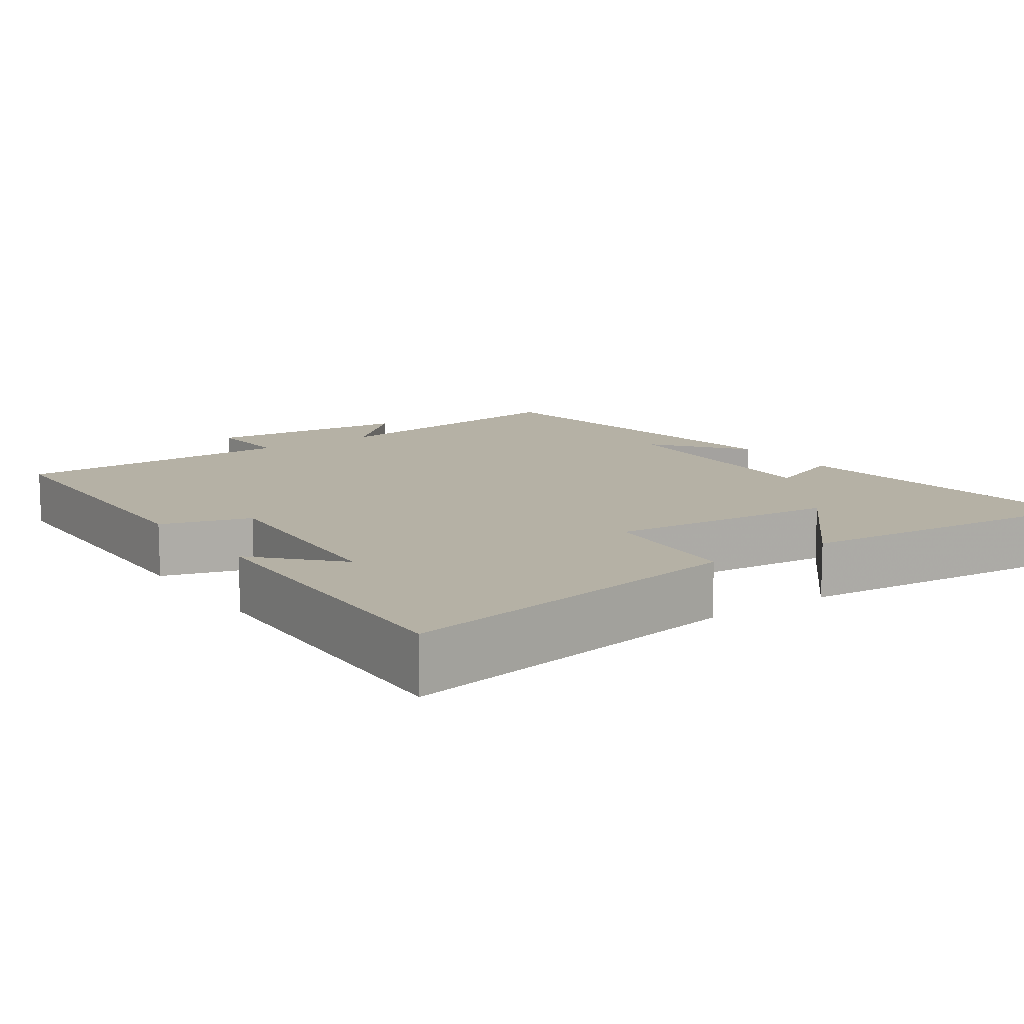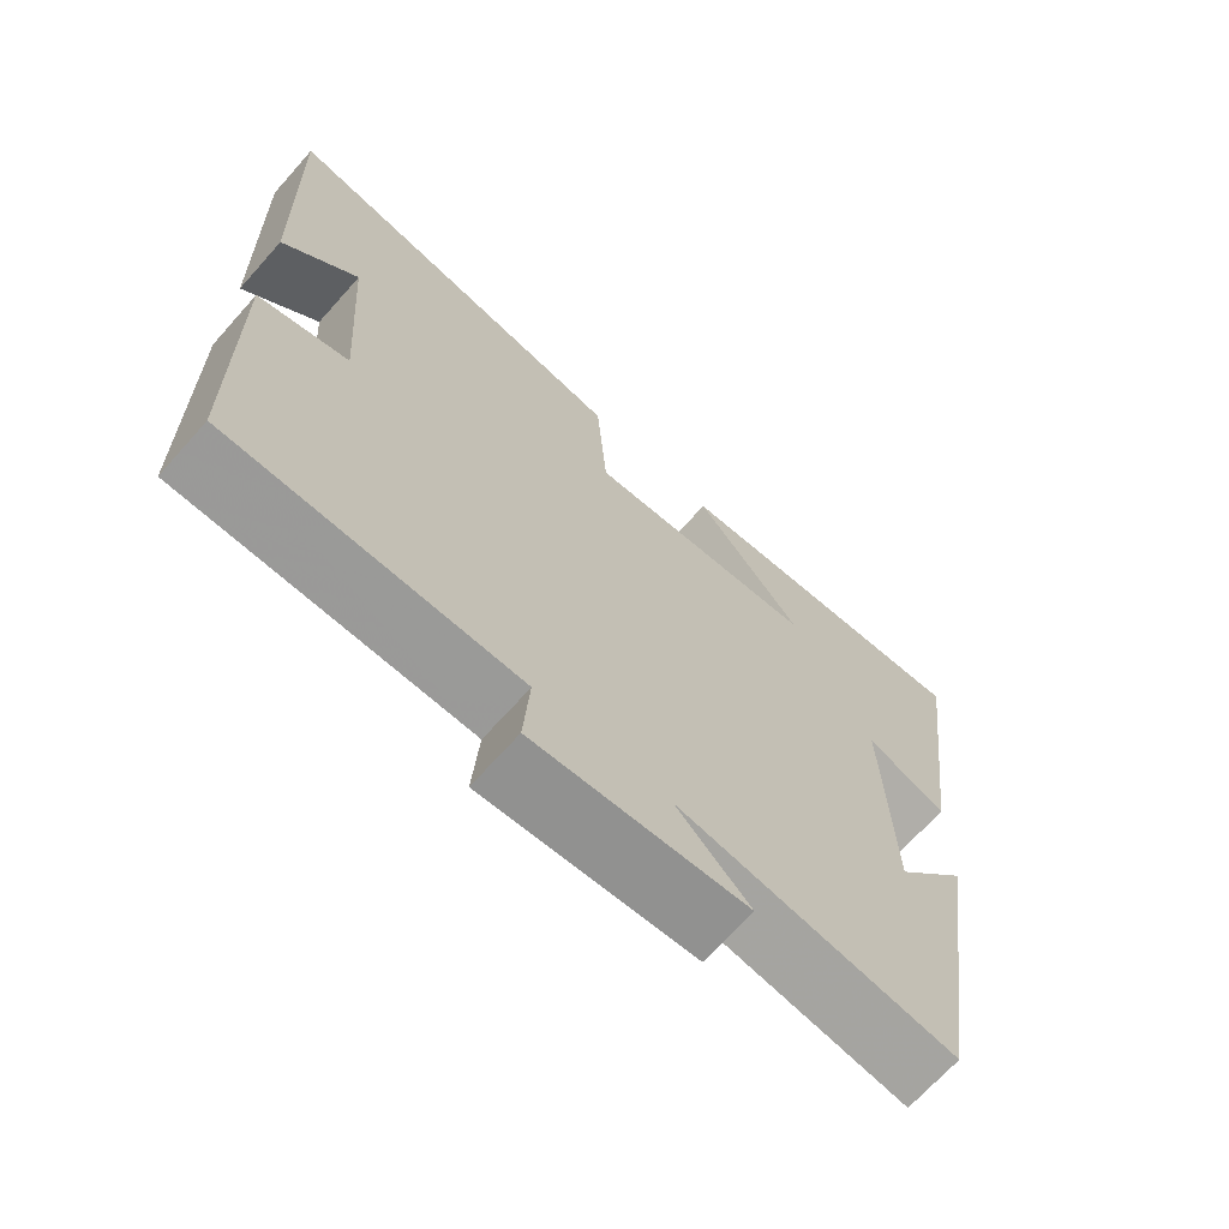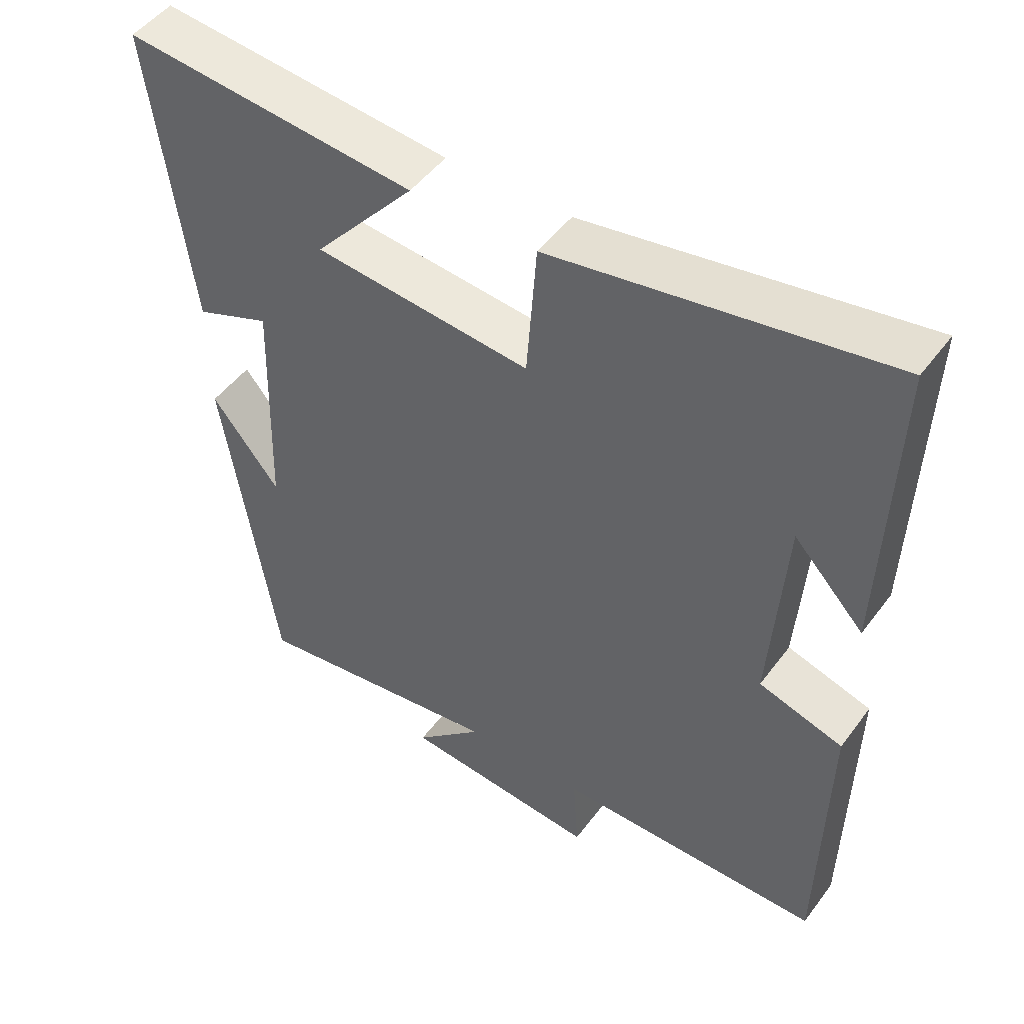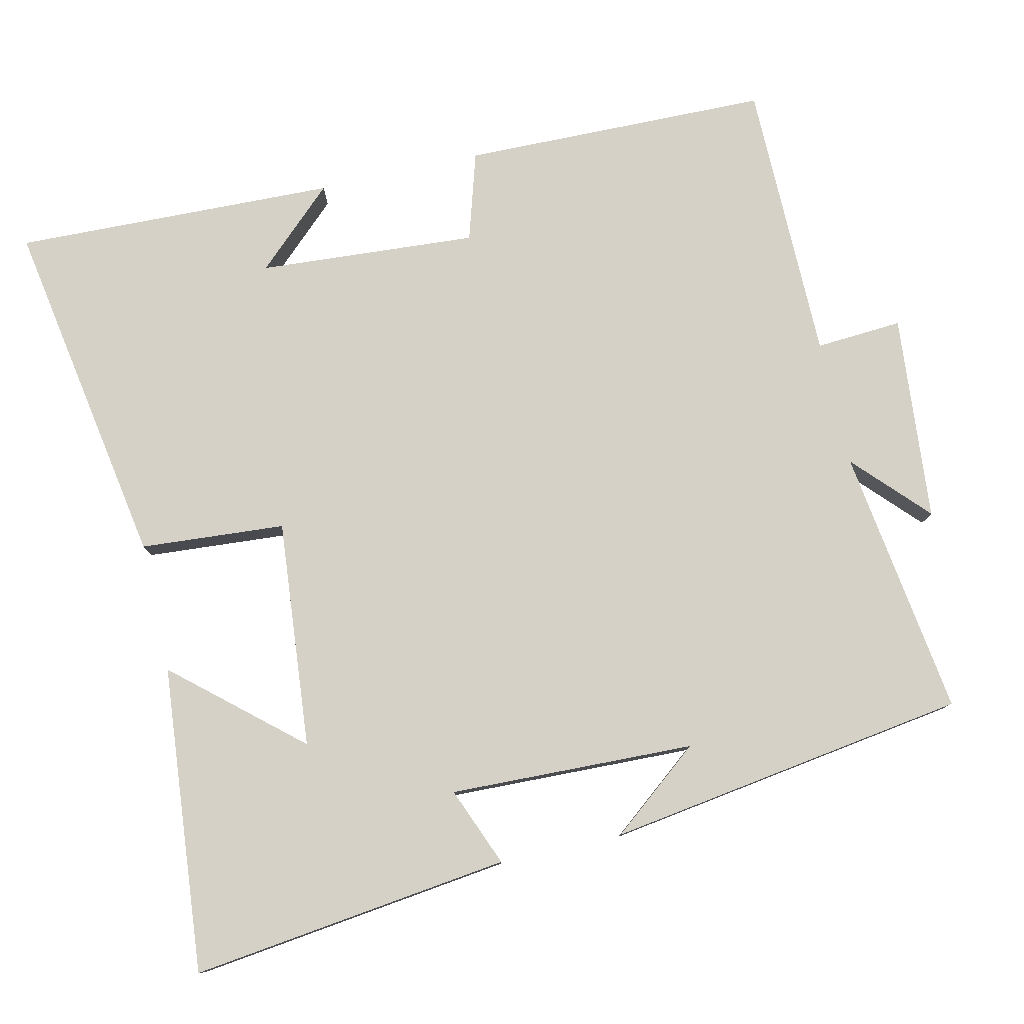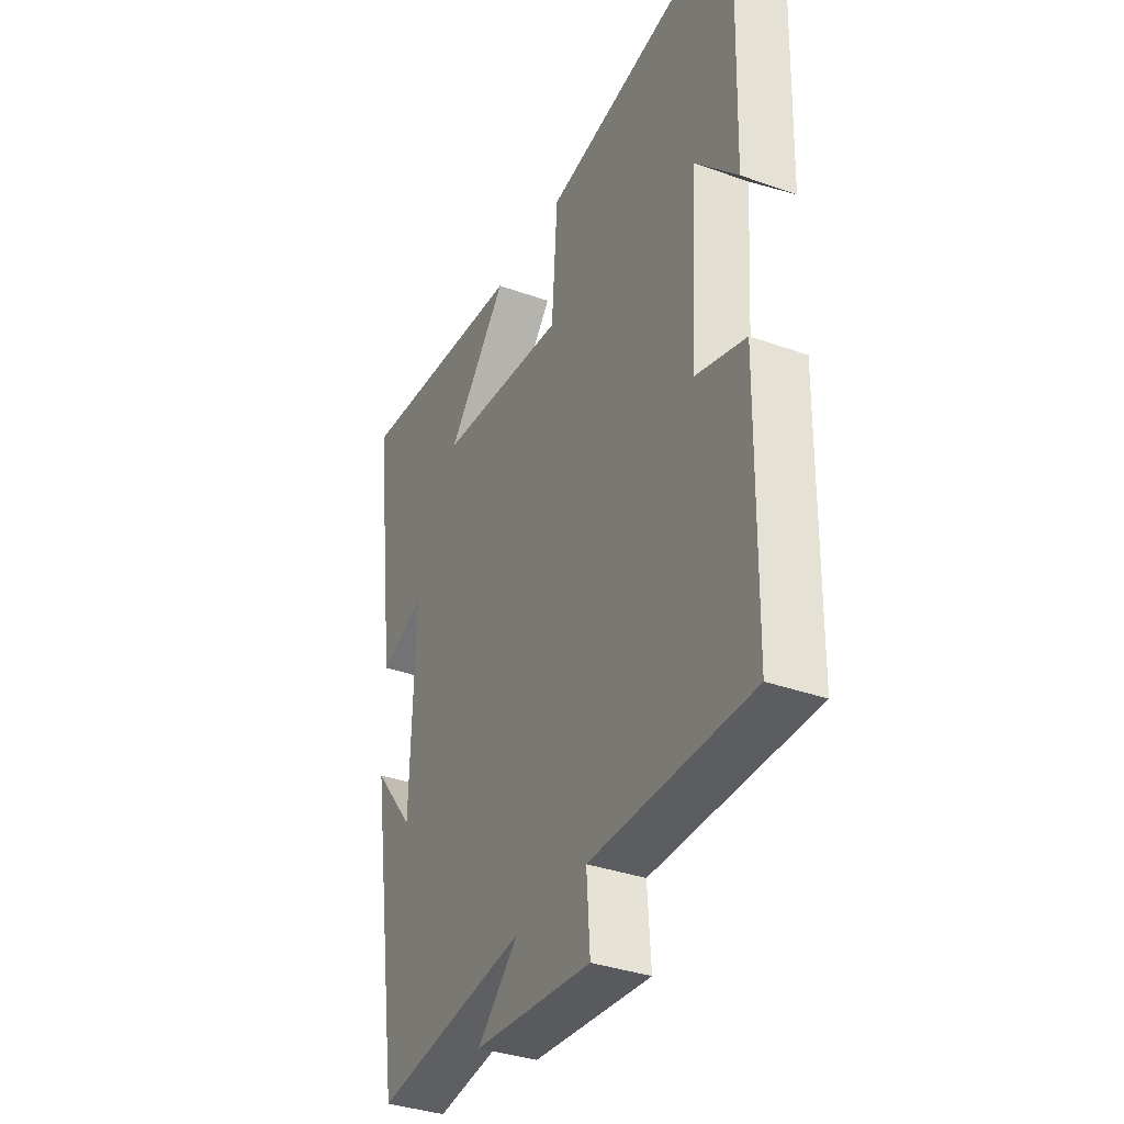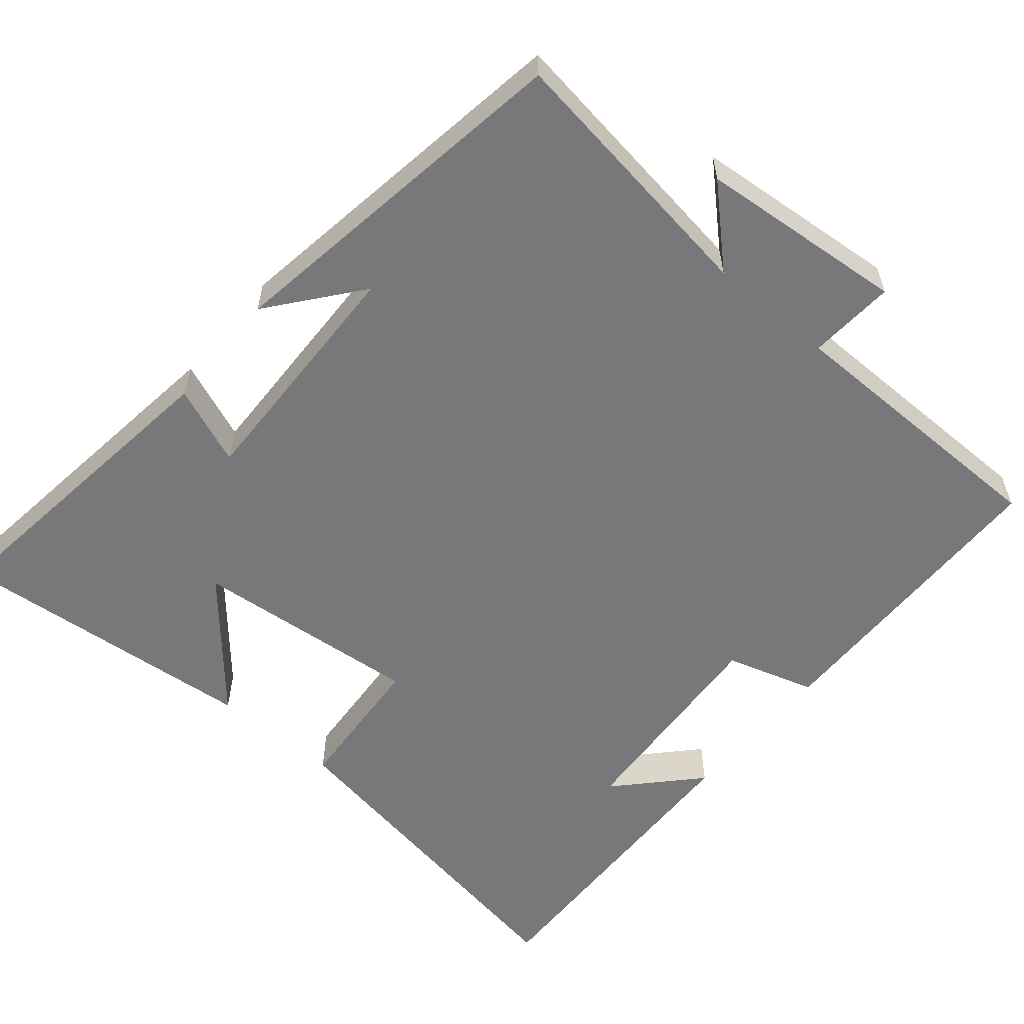
<metadata>
{"format":"obj","ext":"obj","renderer":"f3d","projection":"perspective","resolution":1024,"background":"white","views":[{"elev":11.9,"azim":-34.6,"up":"+Y"},{"elev":-68.9,"azim":-41.8,"up":"+Z"},{"elev":49.0,"azim":-144.9,"up":"+Z"},{"elev":79.1,"azim":77.3,"up":"+Y"},{"elev":-35.5,"azim":-115.3,"up":"+Z"},{"elev":-57.4,"azim":140.0,"up":"+Y"}]}
</metadata>
<code>
v -0.513 0.07 0.581
v -0.038 0.07 0.5
v -0.024 0.07 0.304
v 0.284 0.07 0.332
v 0.14 0.07 0.5
v 0.555 0.07 0.538
v 0.5 0.07 0.105
v 0.393 0.07 0.148
v 0.403 0.07 -0.184
v 0.5 0.07 -0.063
v 0.426 0.07 -0.552
v 0.062 0.07 -0.5
v 0.16 0.07 -0.593
v -0.12 0.07 -0.617
v -0.112 0.07 -0.5
v -0.493 0.07 -0.497
v -0.5 0.07 -0.081
v -0.38 0.07 -0.045
v -0.4 0.07 0.251
v -0.5 0.07 0.145
v -0.513 0 0.581
v -0.038 0 0.5
v -0.024 0 0.304
v 0.284 0 0.332
v 0.14 0 0.5
v 0.555 0 0.538
v 0.5 0 0.105
v 0.393 0 0.148
v 0.403 0 -0.184
v 0.5 0 -0.063
v 0.426 0 -0.552
v 0.062 0 -0.5
v 0.16 0 -0.593
v -0.12 0 -0.617
v -0.112 0 -0.5
v -0.493 0 -0.497
v -0.5 0 -0.081
v -0.38 0 -0.045
v -0.4 0 0.251
v -0.5 0 0.145
f 19 20 1
f 15 16 17 18
f 15 18 19
f 12 13 14 15
f 12 15 19 1
f 9 10 11
f 9 11 12 1
f 6 7 8
f 4 5 6
f 4 6 8
f 3 4 8 9
f 1 2 3
f 1 3 9
f 21 40 39
f 38 37 36 35
f 39 38 35
f 35 34 33 32
f 21 39 35 32
f 31 30 29
f 21 32 31 29
f 28 27 26
f 26 25 24
f 28 26 24
f 29 28 24 23
f 23 22 21
f 29 23 21
f 1 21 22 2
f 2 22 23 3
f 3 23 24 4
f 4 24 25 5
f 5 25 26 6
f 6 26 27 7
f 7 27 28 8
f 8 28 29 9
f 9 29 30 10
f 10 30 31 11
f 11 31 32 12
f 12 32 33 13
f 13 33 34 14
f 14 34 35 15
f 15 35 36 16
f 16 36 37 17
f 17 37 38 18
f 18 38 39 19
f 19 39 40 20
f 20 40 21 1

</code>
